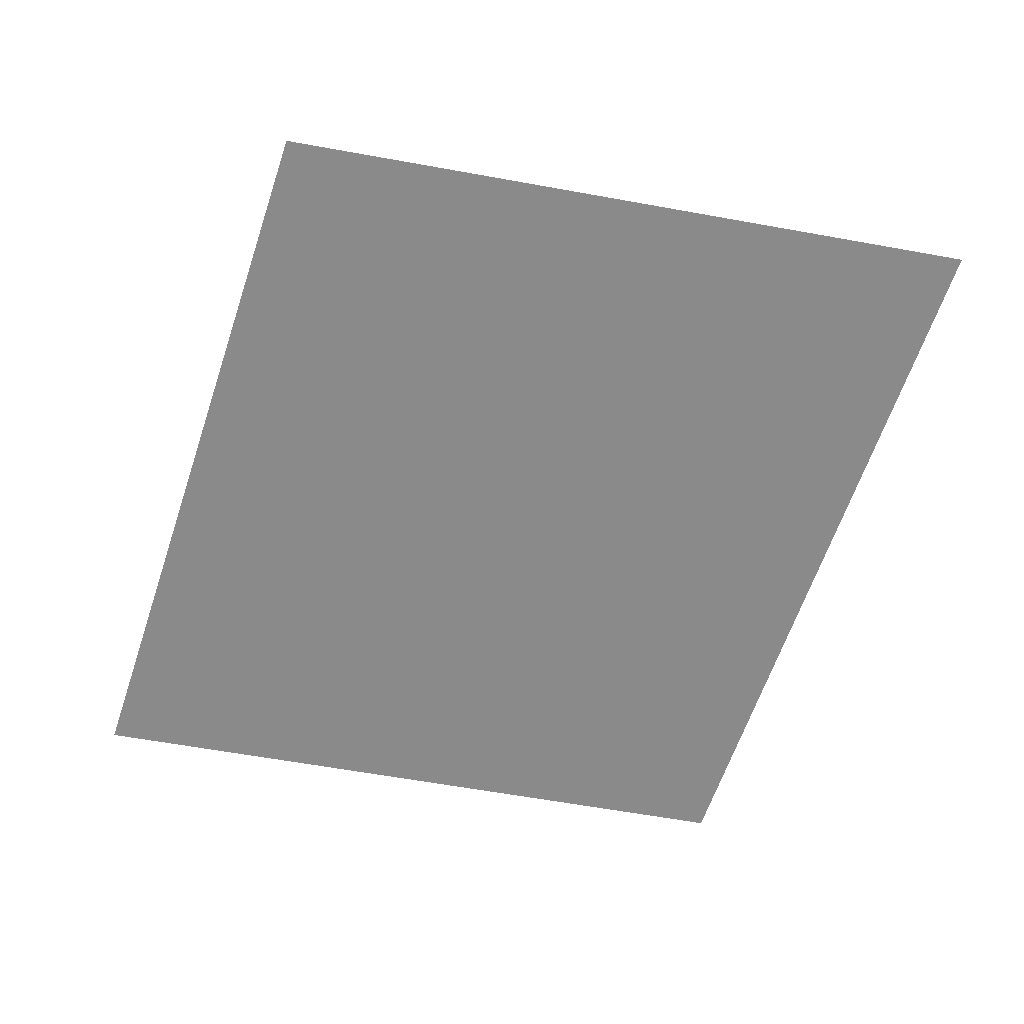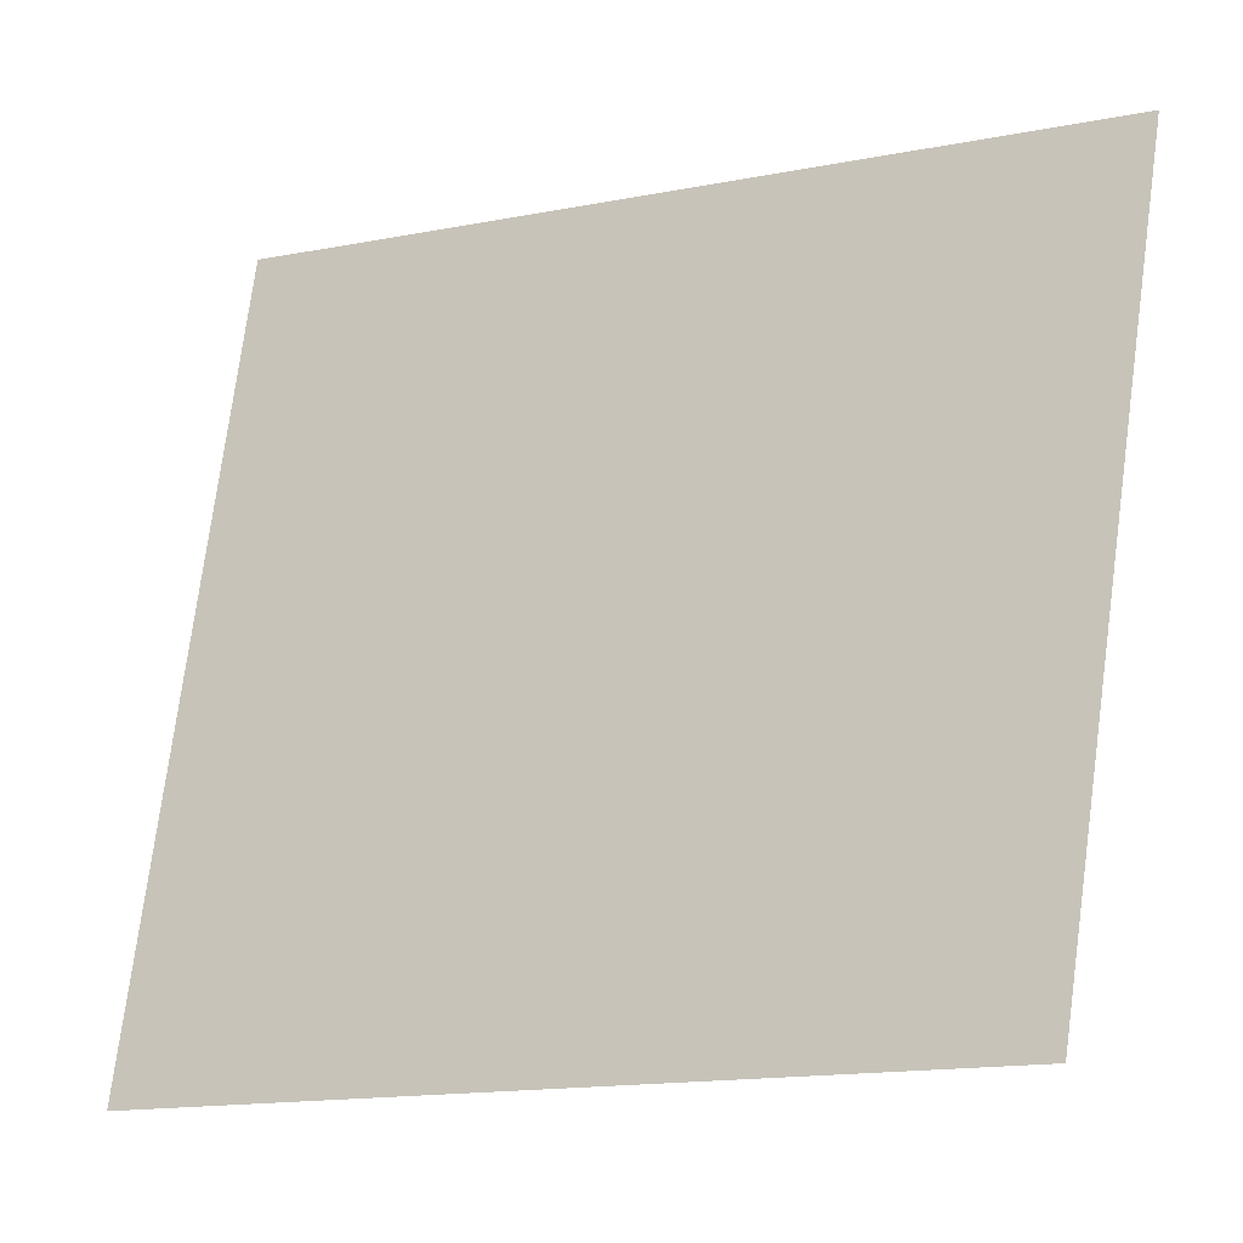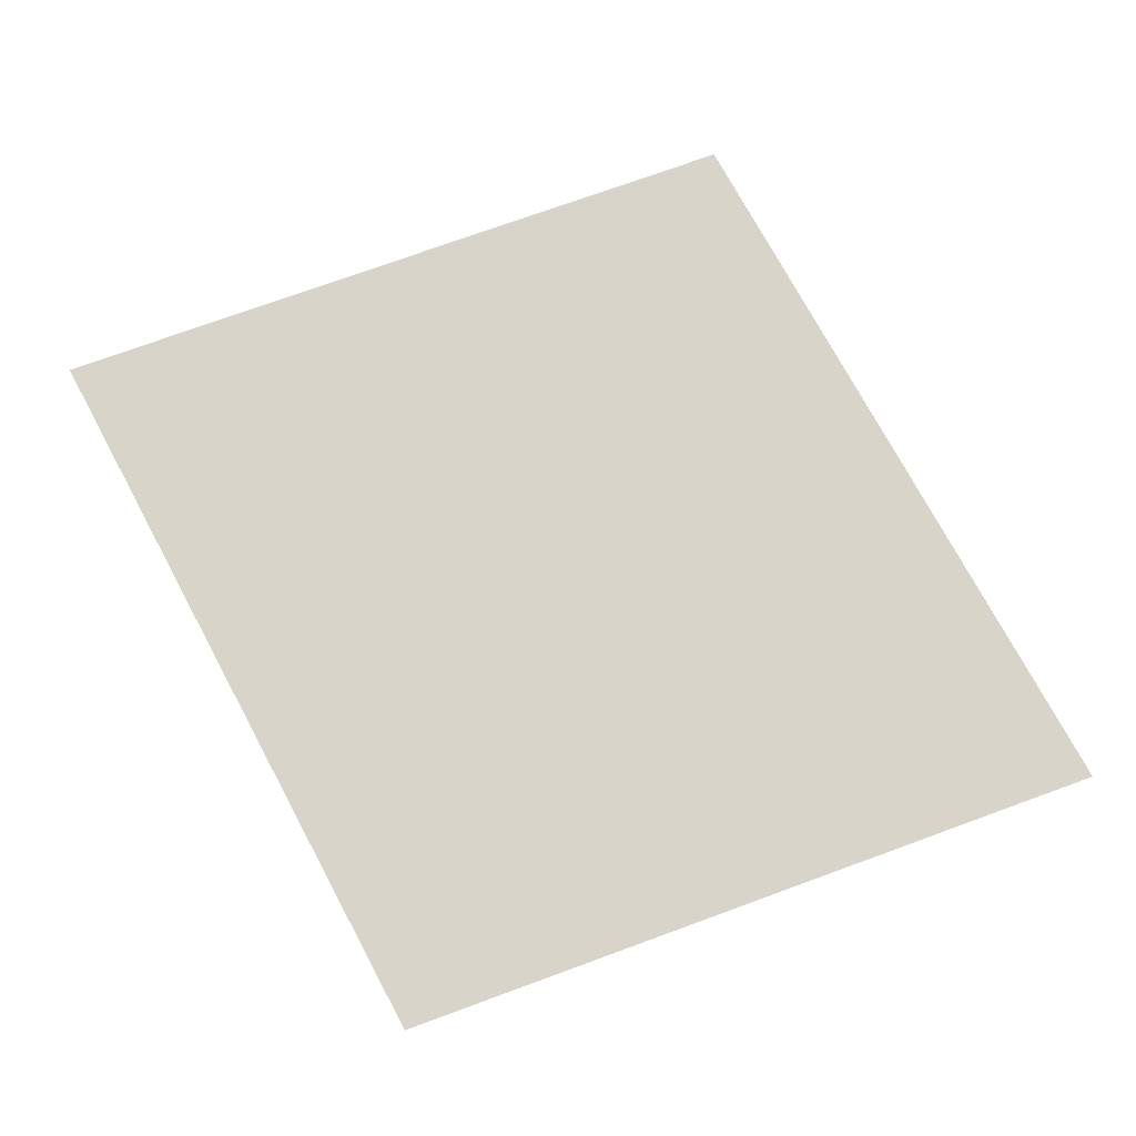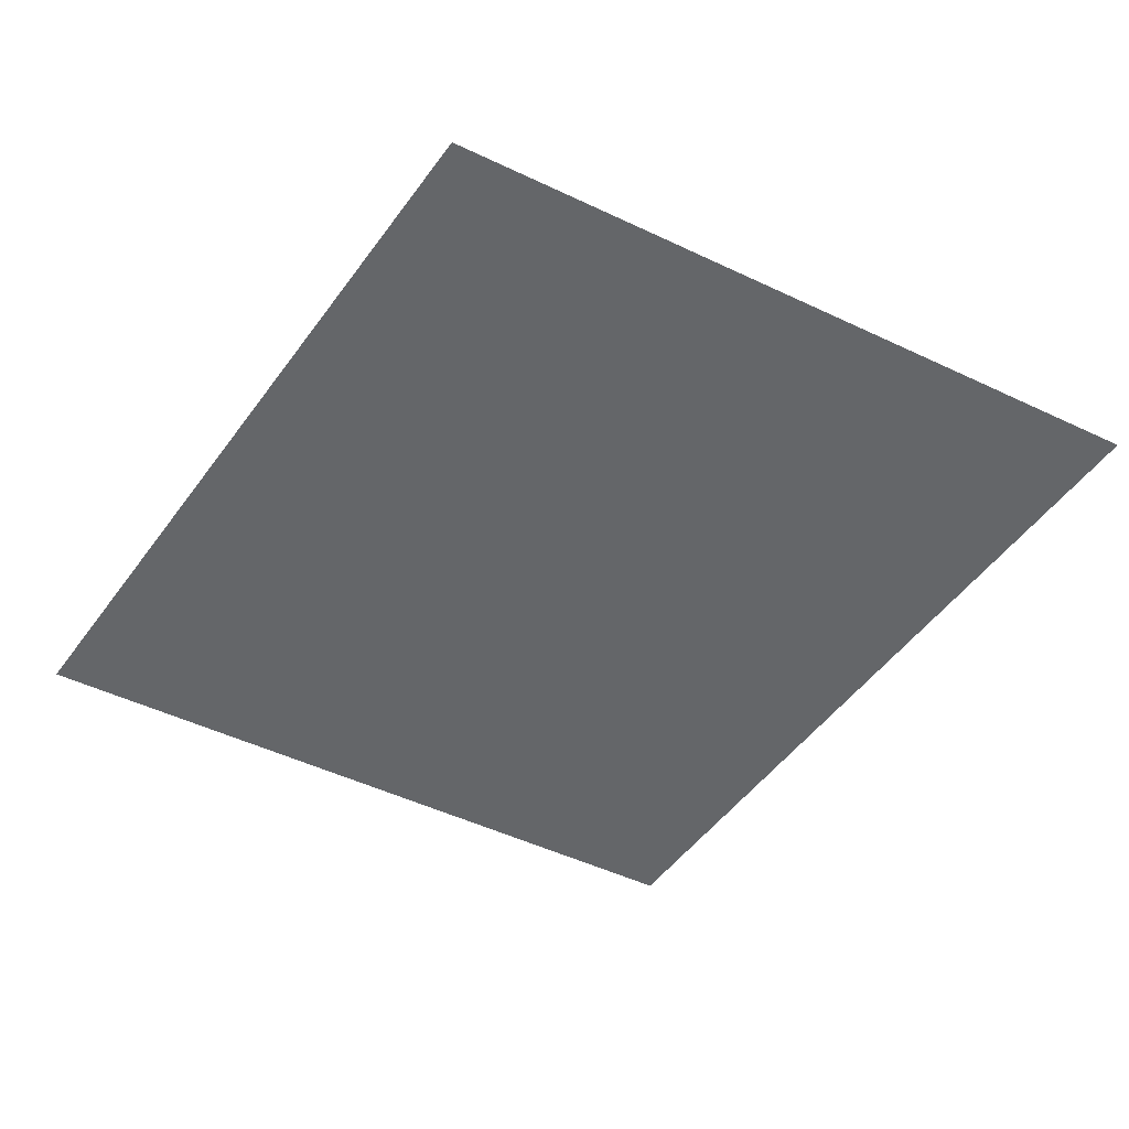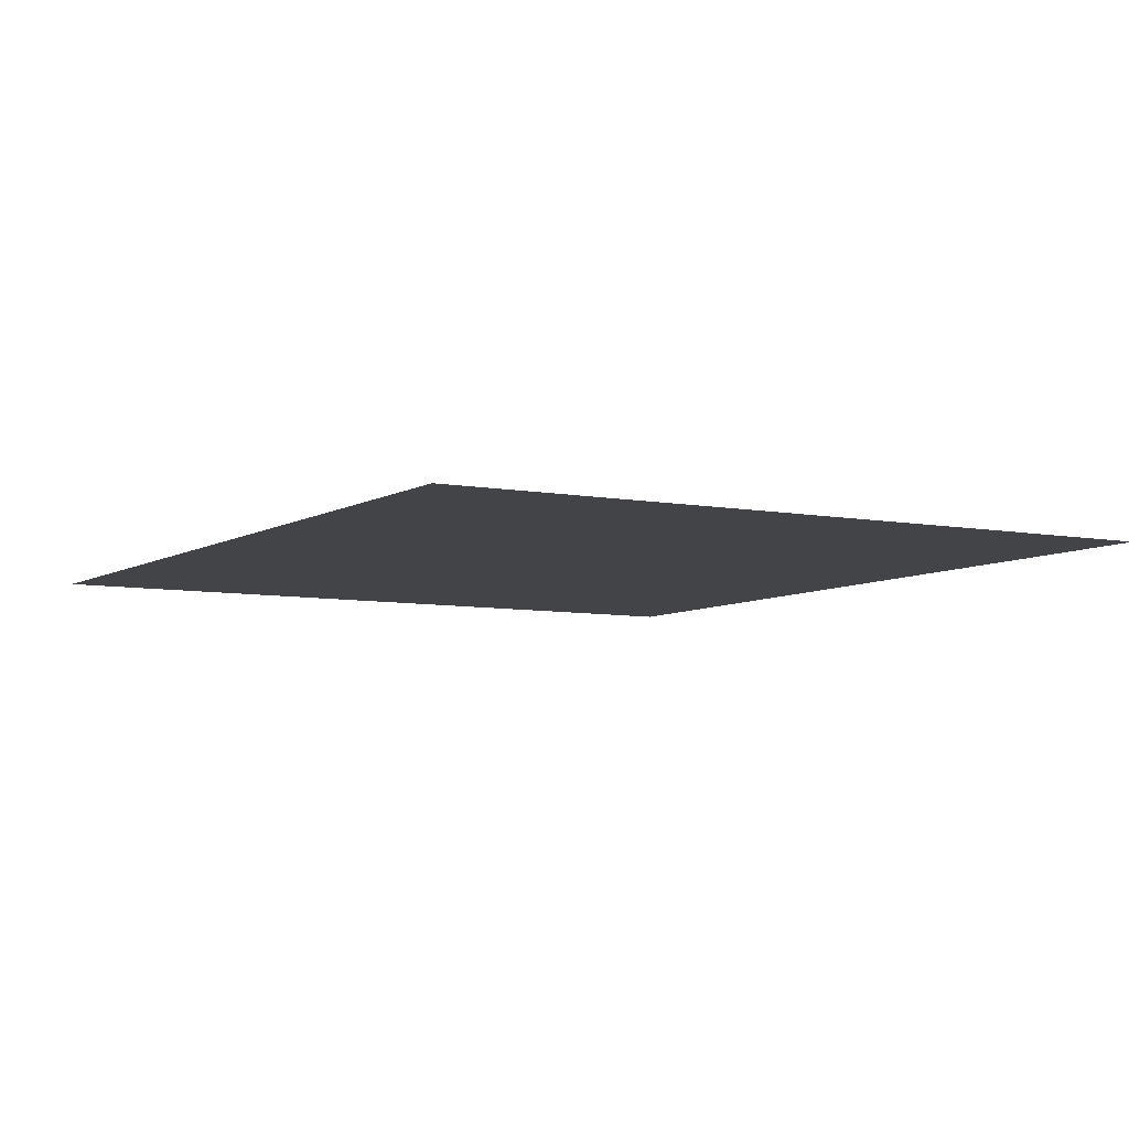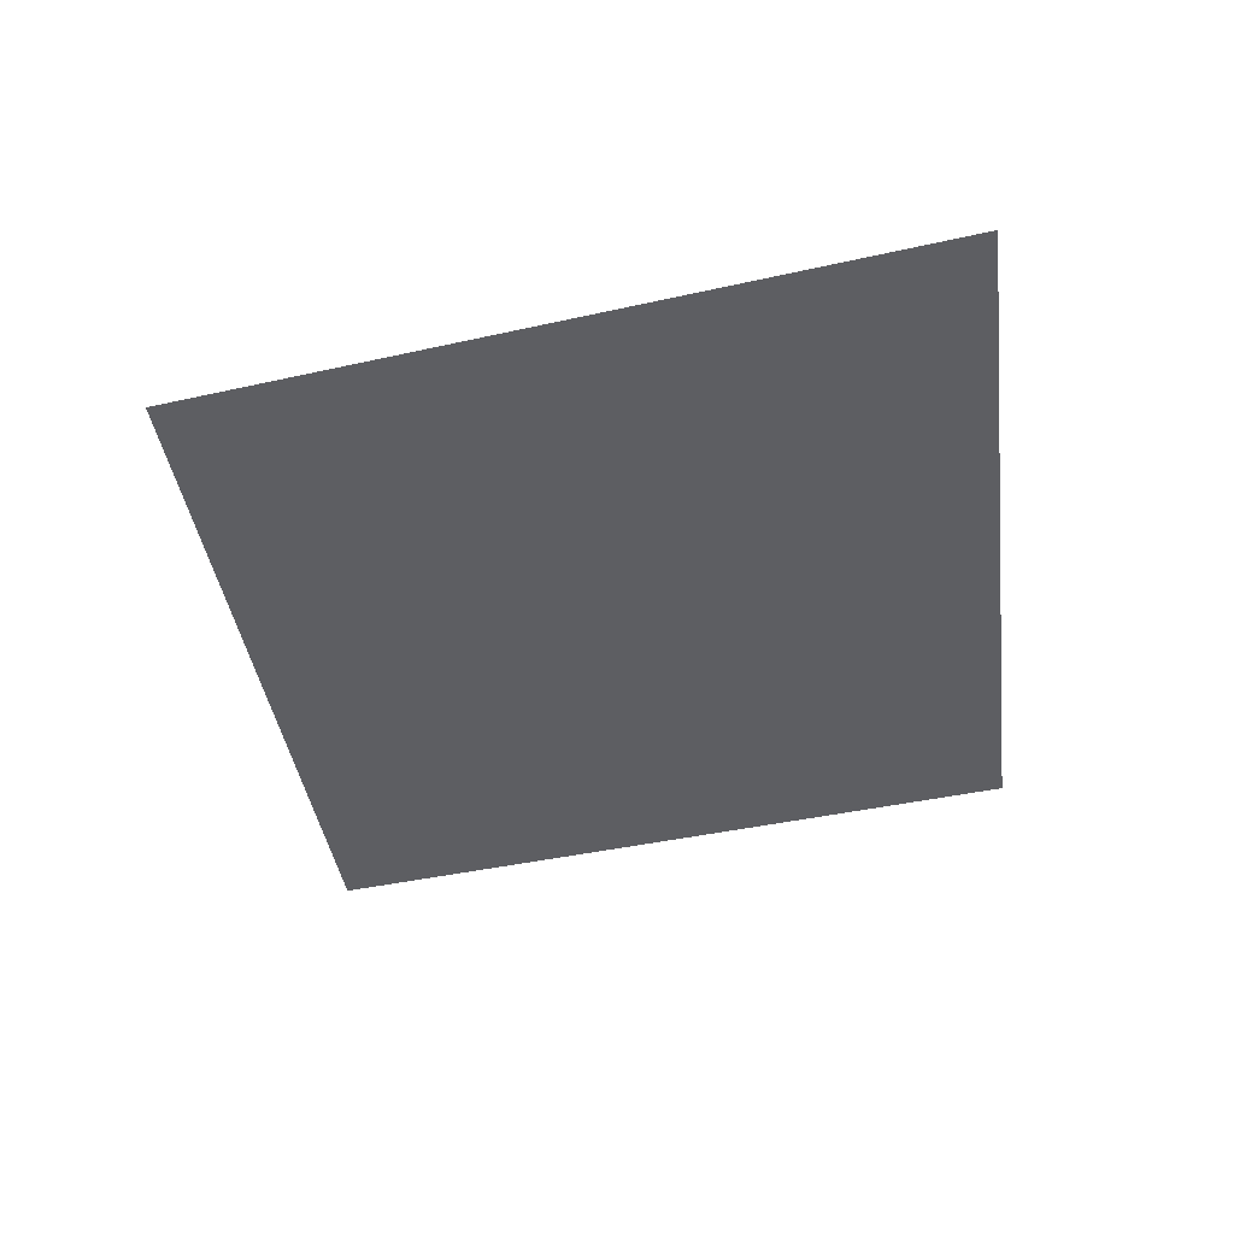
<metadata>
{"format":"obj","ext":"obj","renderer":"f3d","projection":"perspective","resolution":1024,"background":"white","views":[{"elev":-63.4,"azim":-108.6,"up":"+Y"},{"elev":-16.7,"azim":-158.9,"up":"+Z"},{"elev":74.8,"azim":61.7,"up":"+Y"},{"elev":-51.7,"azim":-125.3,"up":"+Y"},{"elev":-7.9,"azim":-124.5,"up":"+Y"},{"elev":-38.9,"azim":-82.4,"up":"+Y"}]}
</metadata>
<code>
o #ID601
v -0.1174 0.7857 0.4145
v -0.1159 0.7857 0.416
v -0.1176 0.7857 0.416
v -0.1157 0.7857 0.4145
v -0.1157 0.7857 0.4145
v -0.1174 0.7857 0.4145
v -0.1159 0.7857 0.416
v -0.1176 0.7857 0.416
f 1 2 3
f 2 1 4
f 5 6 7
f 8 7 6

</code>
